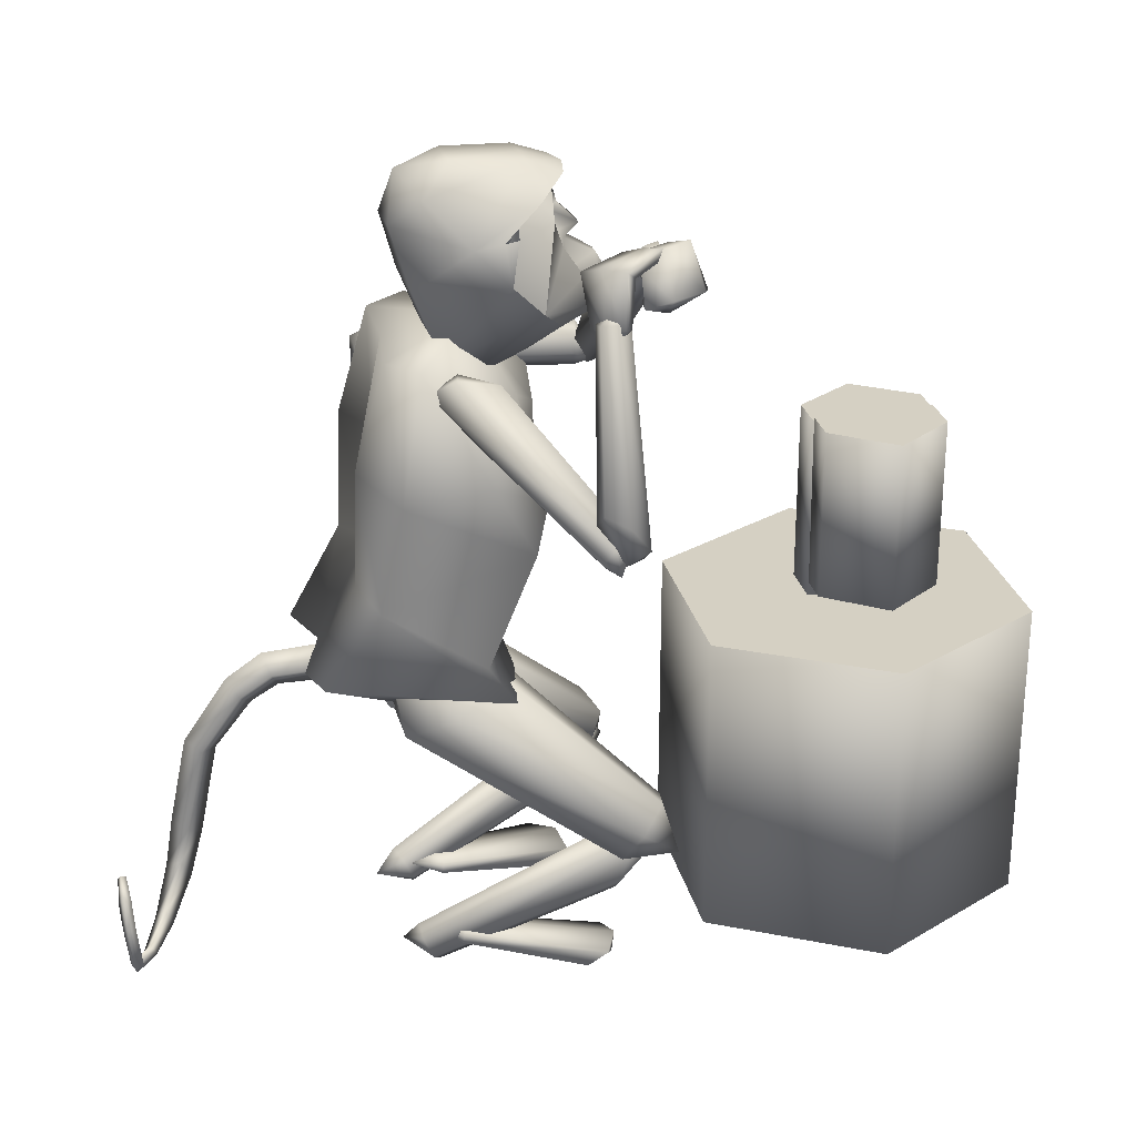
<metadata>
{"format":"obj","ext":"obj","renderer":"f3d","projection":"perspective","resolution":1024,"background":"white","views":[{"elev":26.3,"azim":-12.5,"up":"+Z"}]}
</metadata>
<code>
o log2_Cylinder.016
v 0.6778 0.05907 0.6742
v 0.6778 0.05907 1.088
v 0.8128 0.1525 0.6742
v 0.8128 0.1525 1.088
v 0.9482 0.05994 0.6742
v 0.9482 0.05994 1.088
v 0.9483 -0.01849 1.088
v 0.9484 -0.04182 0.6742
v 0.678 -0.0448 0.6742
v 0.678 -0.03142 1.088
f 10 7 2
f 7 6 2
f 6 4 2
f 9 1 8
f 8 1 5
f 1 3 5
f 2 1 9
f 2 9 10
f 1 2 4
f 1 4 3
f 3 4 6
f 3 6 5
f 5 6 7
f 5 7 8
f 10 9 8
f 10 8 7
o log_Cylinder.017
v 0.9473 -0.1133 0.7118
v 0.9473 -0.1133 1.095
v 0.8133 -0.2126 0.7118
v 0.8133 -0.2126 1.095
v 0.6792 -0.1133 0.7118
v 0.6792 -0.1133 1.095
v 0.6792 -0.02958 1.095
v 0.6792 -0.004664 0.7118
v 0.9473 -0.002406 0.7118
v 0.9473 -0.0167 1.095
f 20 17 12
f 17 16 12
f 16 14 12
f 19 11 18
f 18 11 15
f 11 13 15
f 12 11 19
f 12 19 20
f 11 12 14
f 11 14 13
f 13 14 16
f 13 16 15
f 15 16 17
f 15 17 18
f 20 19 18
f 20 18 17
o table_Cylinder.015
v 0.7685 0.395 -0.01307
v 0.7685 0.395 0.6813
v 1.127 0.1883 -0.01307
v 1.127 0.1883 0.6813
v 1.127 -0.2251 -0.01307
v 1.127 -0.2251 0.6813
v 0.7685 -0.4318 -0.01307
v 0.7685 -0.4318 0.6813
v 0.4105 -0.2251 -0.01307
v 0.4105 -0.2251 0.6813
v 0.4105 0.1883 -0.01307
v 0.4105 0.1883 0.6813
f 24 22 32
f 24 32 26
f 32 30 26
f 30 28 26
f 21 23 31
f 23 25 31
f 25 29 31
f 25 27 29
f 21 22 24
f 21 24 23
f 23 24 26
f 23 26 25
f 25 26 28
f 25 28 27
f 27 28 30
f 27 30 29
f 22 21 31
f 22 31 32
f 29 30 32
f 29 32 31
o axe_Cylinder.014
v 0.2246 -0.3528 1.546
v -0.2571 -0.3584 1.739
v 0.2158 -0.3312 1.525
v -0.2659 -0.3367 1.718
v 0.2236 -0.3081 1.545
v -0.2581 -0.3136 1.738
v 0.2324 -0.3298 1.567
v -0.2493 -0.3353 1.76
v 0.05016 -0.3484 1.838
v -0.2367 -0.3517 1.953
v -0.1184 -0.3523 1.654
v -0.2412 -0.3537 1.704
v -0.1175 -0.3094 1.658
v -0.2404 -0.3109 1.707
f 33 34 36
f 33 36 35
f 35 36 38
f 35 38 37
f 36 34 40
f 36 40 38
f 34 33 39
f 34 39 40
f 37 38 40
f 37 40 39
f 33 35 37
f 33 37 39
f 41 42 44
f 41 44 43
f 44 42 46
f 43 44 46
f 43 46 45
f 45 46 42
f 45 42 41
f 41 43 45
o head.002_Sphere.002
v -0.1844 -0.1054 1.469
v -0.1216 -0.07924 1.305
v -0.2265 0.03201 1.598
v -0.1894 0.06911 1.468
v -0.1252 0.04537 1.304
v -0.05743 0.05269 1.277
v 0.04997 0.03811 1.316
v -0.2013 -0.017 1.699
v -0.1657 0.08459 1.659
v -0.08402 0.1602 1.573
v -0.01427 0.1887 1.501
v 0.05704 0.1633 1.429
v 0.1108 0.09069 1.377
v -0.1019 0.03643 1.72
v -0.099 -0.06431 1.721
v -0.1598 -0.1169 1.66
v -0.07393 -0.1888 1.575
v -0.002616 -0.2142 1.503
v 0.06714 -0.1857 1.431
v 0.1166 -0.1108 1.378
v -0.2236 -0.06874 1.599
v -0.0535 -0.08322 1.278
v 0.05288 -0.06264 1.317
v -0.0834 0.1597 1.573
v -0.08437 0.1597 1.573
v 0.01766 -0.1794 1.588
v 0.01376 0.1551 1.587
v -0.1004 -0.01574 1.721
v -0.01427 0.1887 1.501
v 0.05704 0.1633 1.429
v 0.02641 0.07677 1.679
v 0.08976 0.1172 1.6
v 0.03146 -0.09772 1.68
v 0.09702 -0.1339 1.602
v -0.002616 -0.2142 1.503
v 0.06714 -0.1857 1.431
v 0.1165 -0.009006 1.642
v 0.01766 -0.1794 1.588
v 0.01376 0.1551 1.587
v 0.02885 -0.007364 1.69
v 0.04997 0.03811 1.316
v 0.05704 0.1633 1.429
v 0.1108 0.09069 1.377
v 0.08976 0.1172 1.6
v 0.1178 0.07989 1.535
v 0.2044 0.05997 1.409
v 0.09702 -0.1339 1.602
v 0.1228 -0.09461 1.537
v 0.2083 -0.07566 1.41
v 0.1326 -0.009639 1.358
v 0.06714 -0.1857 1.431
v 0.1166 -0.1108 1.378
v 0.05288 -0.06264 1.317
v 0.1662 -0.03484 1.568
v 0.1649 0.01321 1.568
v 0.1165 -0.009006 1.642
v 0.06234 -0.05605 1.608
v 0.06041 0.04635 1.608
v 0.1348 -0.03978 1.538
v 0.1333 0.01921 1.538
v 0.2477 -0.008098 1.427
v 0.2028 0.005083 1.5
v 0.2032 -0.02351 1.5
v 0.1132 0.02382 1.555
v 0.1158 -0.04214 1.555
v 0.08596 -0.02609 1.605
v 0.08447 0.007778 1.605
v 0.1249 -0.001897 1.606
v 0.1261 -0.01757 1.605
v 0.1646 -0.09845 1.475
v 0.1516 -0.05495 1.484
v 0.1493 0.03657 1.483
v 0.1598 0.08315 1.473
v 0.1258 -0.07898 1.687
v 0.1366 -0.01182 1.69
v 0.07707 0.1077 1.662
v 0.1222 0.0542 1.686
v -0.01183 -0.1824 1.584
v 0.06878 -0.1446 1.648
v 0.05108 -0.01324 1.716
v 0.05123 -0.07411 1.715
v 0.04539 0.04811 1.714
f 48 47 50
f 48 50 51
f 53 52 58
f 53 58 59
f 52 51 57
f 52 57 58
f 51 50 56
f 51 56 57
f 50 49 55
f 50 55 71
f 50 71 56
f 56 71 70
f 123 128 126
f 123 126 121
f 125 63 124
f 120 127 125
f 66 65 68
f 66 68 69
f 68 48 51
f 68 51 52
f 47 67 49
f 47 49 50
f 69 68 52
f 69 52 53
f 67 54 49
f 49 54 55
f 55 54 60
f 60 54 74
f 61 54 62
f 65 64 48
f 65 48 68
f 47 48 64
f 47 64 63
f 67 47 63
f 67 63 62
f 62 54 67
f 63 64 124
f 70 128 122
f 73 70 122
f 57 56 70
f 57 70 73
f 54 61 74
f 121 126 127
f 121 127 120
f 64 72 124
f 127 61 62
f 127 62 63
f 128 60 74
f 128 74 126
f 126 74 61
f 126 61 127
f 55 60 128
f 71 55 128
f 71 128 70
f 127 63 125
f 128 123 122
f 78 75 85
f 78 77 86
f 78 86 83
f 80 81 82
f 78 85 77
f 81 80 84
f 80 79 84
f 83 86 79
f 83 79 80
f 76 75 78
f 89 88 119
f 89 119 92
f 91 88 90
f 105 100 111
f 114 102 115
f 116 94 97
f 96 99 87
f 96 87 89
f 96 89 92
f 96 95 98
f 96 98 99
f 110 101 106
f 105 106 101
f 105 101 100
f 93 94 103
f 90 102 104
f 115 102 112
f 102 93 103
f 91 90 104
f 95 107 109
f 117 105 94
f 117 94 116
f 92 119 118
f 107 92 108
f 109 107 108
f 95 96 107
f 96 92 107
f 92 118 108
f 105 117 109
f 105 109 108
f 105 108 106
f 110 91 104
f 91 110 106
f 94 105 111
f 102 103 112
f 103 94 111
f 102 113 104
f 113 110 104
f 101 114 115
f 101 115 100
f 101 110 113
f 101 113 114
f 103 111 112
f 100 115 112
f 100 112 111
f 117 95 109
f 95 117 116
f 95 116 97
f 95 97 98
f 119 91 106
f 119 106 118
f 88 91 119
f 118 106 108
f 94 93 97
f 114 113 102
o Cylinder.013_Cylinder
v -0.3648 -0.01107 0.6431
v -0.4983 -0.01109 0.6395
v -0.3695 -0.04427 0.6863
v -0.5151 -0.04507 0.677
v -0.3648 -0.07748 0.6431
v -0.499 -0.07746 0.6367
v -0.3601 -0.04427 0.5999
v -0.4822 -0.04347 0.5992
v -0.5666 -0.009085 0.5962
v -0.5922 -0.04342 0.6235
v -0.5672 -0.07535 0.5905
v -0.5416 -0.04101 0.5631
v -0.6543 -0.001724 0.475
v -0.6865 -0.0359 0.4828
v -0.6536 -0.06775 0.4657
v -0.6214 -0.03358 0.4578
v -0.6938 0.01508 0.2567
v -0.7256 -0.01655 0.278
v -0.6932 -0.05056 0.2698
v -0.6614 -0.01892 0.2486
v -0.7198 -0.01206 0.1339
v -0.7433 -0.02305 0.1739
v -0.716 -0.04849 0.1875
v -0.6925 -0.03749 0.1475
v -0.7622 -0.09757 0.05998
v -0.7784 -0.09662 0.0908
v -0.7588 -0.1104 0.108
v -0.7426 -0.1114 0.07722
v -0.7995 -0.1816 0.03876
v -0.8105 -0.1739 0.05867
v -0.7963 -0.1787 0.07467
v -0.7852 -0.1864 0.05476
v -0.8302 -0.244 0.0543
v -0.8413 -0.2363 0.07421
v -0.827 -0.2411 0.09021
v -0.816 -0.2488 0.0703
v -0.8336 -0.2552 0.06778
v -0.8417 -0.2374 0.07243
v -0.8237 -0.23 0.07674
v -0.8155 -0.2478 0.07208
v -0.8444 -0.2653 0.1719
v -0.8523 -0.2476 0.1667
v -0.834 -0.2396 0.1653
v -0.8261 -0.2572 0.1705
v -0.848 -0.238 0.2345
v -0.8562 -0.2258 0.2177
v -0.8379 -0.22 0.2089
v -0.8298 -0.2322 0.2258
v -0.8472 -0.2017 0.2703
v -0.8526 -0.1937 0.2592
v -0.8406 -0.19 0.2534
v -0.8353 -0.198 0.2645
f 129 130 132
f 129 132 131
f 131 132 134
f 131 134 133
f 130 136 140
f 130 140 137
f 130 129 135
f 130 135 136
f 133 134 136
f 133 136 135
f 129 131 133
f 129 133 135
f 140 139 143
f 140 143 144
f 136 134 139
f 136 139 140
f 132 130 137
f 132 137 138
f 134 132 138
f 134 138 139
f 143 142 146
f 143 146 147
f 137 140 144
f 137 144 141
f 138 137 141
f 138 141 142
f 139 138 142
f 139 142 143
f 147 146 150
f 147 150 151
f 144 143 147
f 144 147 148
f 141 144 148
f 141 148 145
f 142 141 145
f 142 145 146
f 150 149 153
f 150 153 154
f 148 147 151
f 148 151 152
f 145 148 152
f 145 152 149
f 146 145 149
f 146 149 150
f 153 156 160
f 153 160 157
f 151 150 154
f 151 154 155
f 152 151 155
f 152 155 156
f 149 152 156
f 149 156 153
f 160 159 163
f 160 163 164
f 154 153 157
f 154 157 158
f 155 154 158
f 155 158 159
f 156 155 159
f 156 159 160
f 164 163 167
f 164 167 168
f 157 160 164
f 157 164 161
f 158 157 161
f 158 161 162
f 159 158 162
f 159 162 163
f 167 166 170
f 167 170 171
f 161 164 168
f 161 168 165
f 162 161 165
f 162 165 166
f 163 162 166
f 163 166 167
f 170 169 173
f 170 173 174
f 168 167 171
f 168 171 172
f 165 168 172
f 165 172 169
f 166 165 169
f 166 169 170
f 173 176 180
f 173 180 177
f 171 170 174
f 171 174 175
f 172 171 175
f 172 175 176
f 169 172 176
f 169 176 173
f 178 177 180
f 178 180 179
f 174 173 177
f 174 177 178
f 175 174 178
f 175 178 179
f 176 175 179
f 176 179 180
o Cylinder.012_Cylinder.000
v 0.1567 -0.4143 1.484
v 0.2041 -0.3728 1.598
v 0.1759 -0.452 1.493
v 0.226 -0.4391 1.617
v 0.1612 -0.4637 1.495
v 0.2376 -0.4339 1.642
v 0.1273 -0.4376 1.489
v 0.214 -0.3811 1.628
v 0.1081 -0.3999 1.48
v 0.187 -0.3219 1.601
v 0.1228 -0.3883 1.477
v 0.1827 -0.3168 1.588
v 0.2374 -0.3857 1.613
v 0.1427 -0.4344 1.45
v 0.1584 -0.3913 1.571
v 0.1846 -0.4396 1.589
v 0.1661 -0.451 1.606
v 0.1213 -0.4141 1.603
v 0.0951 -0.3658 1.585
v 0.1137 -0.3544 1.568
f 195 182 184
f 195 184 196
f 196 184 186
f 196 186 197
f 197 186 188
f 197 188 198
f 198 188 190
f 198 190 199
f 192 190 193
f 200 192 182
f 200 182 195
f 199 190 192
f 199 192 200
f 183 185 194
f 186 193 188
f 182 192 193
f 184 182 193
f 186 184 193
f 190 188 193
f 181 183 194
f 185 187 194
f 191 194 189
f 187 189 194
f 191 181 194
f 181 195 196
f 181 196 183
f 183 196 197
f 183 197 185
f 185 197 198
f 185 198 187
f 187 198 199
f 187 199 189
f 195 181 191
f 195 191 200
f 189 199 200
f 189 200 191
o Cylinder.011_Cylinder.013
v 0.1829 -0.4647 1.061
v -0.006459 -0.2319 1.273
v 0.1702 -0.4979 1.084
v -0.03935 -0.2661 1.327
v 0.1321 -0.5239 1.074
v -0.1255 -0.2697 1.344
v 0.1067 -0.5167 1.041
v -0.1788 -0.2391 1.308
v 0.1194 -0.4835 1.018
v -0.1459 -0.2048 1.254
v 0.1575 -0.4575 1.028
v -0.05975 -0.2012 1.237
v -0.1141 -0.2053 1.332
v 0.1411 -0.5328 1.019
f 201 202 204
f 201 204 203
f 203 204 206
f 203 206 205
f 205 206 208
f 205 208 207
f 207 208 210
f 207 210 209
f 212 210 213
f 202 201 211
f 202 211 212
f 209 210 212
f 209 212 211
f 203 205 214
f 206 213 208
f 202 212 213
f 204 202 213
f 206 204 213
f 210 208 213
f 201 203 214
f 205 207 214
f 211 214 209
f 207 209 214
f 211 201 214
o Cylinder.010_Cylinder.012
v 0.1151 -0.4506 1.503
v 0.1061 -0.5327 1.151
v 0.1473 -0.4589 1.505
v 0.1556 -0.5536 1.127
v 0.1778 -0.4346 1.5
v 0.2001 -0.5296 1.067
v 0.176 -0.402 1.493
v 0.195 -0.4846 1.03
v 0.1438 -0.3936 1.491
v 0.1455 -0.4637 1.053
v 0.1133 -0.4179 1.496
v 0.101 -0.4878 1.113
v 0.1517 -0.5304 1.04
v 0.1654 -0.3999 1.535
f 215 216 218
f 215 218 217
f 217 218 220
f 217 220 219
f 219 220 222
f 219 222 221
f 221 222 224
f 221 224 223
f 226 224 227
f 216 215 225
f 216 225 226
f 223 224 226
f 223 226 225
f 217 219 228
f 220 227 222
f 216 226 227
f 218 216 227
f 220 218 227
f 224 222 227
f 215 217 228
f 219 221 228
f 225 228 223
f 221 223 228
f 225 215 228
o Cylinder.009_Cylinder.011
v 0.2839 -0.2096 1.578
v 0.2594 0.07942 1.362
v 0.2521 -0.2179 1.572
v 0.2071 0.08945 1.337
v 0.2393 -0.2422 1.544
v 0.1841 0.09682 1.262
v 0.2584 -0.2583 1.522
v 0.2134 0.09416 1.212
v 0.2902 -0.2501 1.527
v 0.2657 0.08414 1.236
v 0.303 -0.2258 1.555
v 0.2887 0.07677 1.311
v 0.2255 0.1333 1.261
v 0.2671 -0.2828 1.555
f 229 230 232
f 229 232 231
f 231 232 234
f 231 234 233
f 233 234 236
f 233 236 235
f 235 236 238
f 235 238 237
f 240 238 241
f 230 229 239
f 230 239 240
f 237 238 240
f 237 240 239
f 231 233 242
f 234 241 236
f 230 240 241
f 232 230 241
f 234 232 241
f 238 236 241
f 229 231 242
f 233 235 242
f 239 242 237
f 235 237 242
f 239 229 242
o Cylinder.008_Cylinder.009
v 0.195 0.1269 1.299
v -0.1505 0.2525 1.306
v 0.1822 0.08837 1.287
v -0.1972 0.2009 1.291
v 0.1787 0.07384 1.243
v -0.255 0.1981 1.225
v 0.1882 0.09786 1.209
v -0.266 0.247 1.174
v 0.201 0.1364 1.221
v -0.2192 0.2986 1.189
v 0.2044 0.151 1.265
v -0.1615 0.3013 1.255
v -0.2625 0.2591 1.25
v 0.2292 0.09059 1.223
f 243 244 246
f 243 246 245
f 245 246 248
f 245 248 247
f 247 248 250
f 247 250 249
f 249 250 252
f 249 252 251
f 254 252 255
f 244 243 253
f 244 253 254
f 251 252 254
f 251 254 253
f 245 247 256
f 248 255 250
f 244 254 255
f 246 244 255
f 248 246 255
f 252 250 255
f 243 245 256
f 247 249 256
f 253 256 251
f 249 251 256
f 253 243 256
o Cylinder.007_Cylinder.008
v 0.2737 -0.2401 1.538
v 0.2851 -0.369 1.521
v 0.2318 -0.2456 1.529
v 0.2135 -0.3777 1.517
v 0.2234 -0.2414 1.545
v 0.2119 -0.4058 1.513
v 0.2571 -0.2318 1.571
v 0.2702 -0.3977 1.522
v 0.299 -0.2263 1.58
v 0.3373 -0.3783 1.529
v 0.3074 -0.2305 1.563
v 0.3454 -0.3654 1.528
v 0.263 -0.3886 1.496
v 0.2629 -0.2 1.544
v 0.2817 -0.3272 1.558
v 0.2265 -0.3412 1.547
v 0.217 -0.3492 1.572
v 0.2628 -0.3431 1.607
v 0.318 -0.329 1.618
v 0.3275 -0.321 1.594
f 271 258 260
f 271 260 272
f 272 260 262
f 272 262 273
f 273 262 264
f 273 264 274
f 274 264 266
f 274 266 275
f 268 266 269
f 276 268 258
f 276 258 271
f 275 266 268
f 275 268 276
f 259 261 270
f 262 269 264
f 258 268 269
f 260 258 269
f 262 260 269
f 266 264 269
f 257 259 270
f 261 263 270
f 267 270 265
f 263 265 270
f 267 257 270
f 257 271 272
f 257 272 259
f 259 272 273
f 259 273 261
f 261 273 274
f 261 274 263
f 263 274 275
f 263 275 265
f 271 257 267
f 271 267 276
f 265 275 276
f 265 276 267
o Cylinder.006_Cylinder.007
v -0.1421 0.1195 -0.01495
v 0.0927 0.1938 -0.06781
v -0.1225 0.06958 0.004457
v 0.1419 0.1191 -0.04188
v -0.1196 0.074 0.02829
v 0.1819 0.137 -0.01408
v -0.1364 0.1284 0.03271
v 0.1728 0.2297 -0.01219
v -0.156 0.1783 0.0133
v 0.1236 0.3044 -0.03812
v -0.1589 0.1739 -0.01053
v 0.08355 0.2864 -0.06593
v 0.1732 0.2043 -0.04782
v -0.1941 0.1063 0.01873
f 277 278 280
f 277 280 279
f 279 280 282
f 279 282 281
f 281 282 284
f 281 284 283
f 283 284 286
f 283 286 285
f 288 286 289
f 278 277 287
f 278 287 288
f 285 286 288
f 285 288 287
f 279 281 290
f 282 289 284
f 278 288 289
f 280 278 289
f 282 280 289
f 286 284 289
f 277 279 290
f 281 283 290
f 287 290 285
f 283 285 290
f 287 277 290
o Cylinder.005_Cylinder.006
v -0.1235 -0.1642 -0.01794
v 0.1215 -0.2074 -0.07249
v -0.1279 -0.2152 0.005168
v 0.1329 -0.2928 -0.04075
v -0.1229 -0.2109 0.02867
v 0.1776 -0.2928 -0.0137
v -0.1136 -0.1555 0.02906
v 0.211 -0.2074 -0.01839
v -0.1092 -0.1044 0.005952
v 0.1996 -0.1221 -0.05014
v -0.1142 -0.1088 -0.01755
v 0.1549 -0.1221 -0.07719
v 0.1994 -0.2325 -0.05215
v -0.1759 -0.1503 0.01584
f 291 292 294
f 291 294 293
f 293 294 296
f 293 296 295
f 295 296 298
f 295 298 297
f 297 298 300
f 297 300 299
f 302 300 303
f 292 291 301
f 292 301 302
f 299 300 302
f 299 302 301
f 293 295 304
f 296 303 298
f 292 302 303
f 294 292 303
f 296 294 303
f 300 298 303
f 291 293 304
f 295 297 304
f 301 304 299
f 297 299 304
f 301 291 304
o Cylinder.004_Cylinder.005
v -0.1822 0.1306 -0.04389
v 0.1996 0.2315 0.11
v -0.1861 0.09809 -0.01623
v 0.2234 0.1869 0.1639
v -0.2073 0.1014 0.02736
v 0.2497 0.2073 0.2529
v -0.2245 0.1373 0.04329
v 0.2521 0.2723 0.288
v -0.2206 0.1697 0.01564
v 0.2283 0.3169 0.2341
v -0.1994 0.1664 -0.02795
v 0.202 0.2965 0.1451
v 0.2866 0.2547 0.2188
v -0.2691 0.1101 -0.00267
f 305 306 308
f 305 308 307
f 307 308 310
f 307 310 309
f 309 310 312
f 309 312 311
f 311 312 314
f 311 314 313
f 316 314 317
f 306 305 315
f 306 315 316
f 313 314 316
f 313 316 315
f 307 309 318
f 310 317 312
f 306 316 317
f 308 306 317
f 310 308 317
f 314 312 317
f 305 307 318
f 309 311 318
f 315 318 313
f 311 313 318
f 315 305 318
o Cylinder.003_Cylinder.004
v -0.1704 -0.1597 -0.06436
v 0.2069 -0.2323 0.1145
v -0.1891 -0.1896 -0.04
v 0.2067 -0.2861 0.1651
v -0.2104 -0.1809 0.002755
v 0.232 -0.2841 0.2566
v -0.2131 -0.1423 0.02115
v 0.2575 -0.2281 0.2976
v -0.1944 -0.1124 -0.003217
v 0.2577 -0.1742 0.247
v -0.1731 -0.1212 -0.04597
v 0.2324 -0.1763 0.1555
v 0.2873 -0.2535 0.2287
v -0.2479 -0.1351 -0.01422
f 319 320 322
f 319 322 321
f 321 322 324
f 321 324 323
f 323 324 326
f 323 326 325
f 325 326 328
f 325 328 327
f 330 328 331
f 320 319 329
f 320 329 330
f 327 328 330
f 327 330 329
f 321 323 332
f 324 331 326
f 320 330 331
f 322 320 331
f 324 322 331
f 328 326 331
f 319 321 332
f 323 325 332
f 329 332 327
f 325 327 332
f 329 319 332
o Cylinder.002_Cylinder.003
v 0.3008 -0.2686 0.3341
v -0.01719 -0.1547 0.6149
v 0.2473 -0.3221 0.2897
v -0.1252 -0.2333 0.5684
v 0.2076 -0.2922 0.2216
v -0.2333 -0.1711 0.5085
v 0.2214 -0.209 0.1978
v -0.2334 -0.0303 0.4952
v 0.2748 -0.1555 0.2422
v -0.1254 0.04823 0.5417
v 0.3145 -0.1854 0.3104
v -0.01733 -0.01399 0.6016
v -0.2547 -0.04384 0.6538
v 0.3389 -0.2683 0.2077
f 333 334 336
f 333 336 335
f 335 336 338
f 335 338 337
f 337 338 340
f 337 340 339
f 339 340 342
f 339 342 341
f 344 342 345
f 334 333 343
f 334 343 344
f 341 342 344
f 341 344 343
f 335 337 346
f 338 345 340
f 334 344 345
f 336 334 345
f 338 336 345
f 342 340 345
f 333 335 346
f 337 339 346
f 343 346 341
f 339 341 346
f 343 333 346
o Cylinder.001_Cylinder.002
v 0.255 0.3179 0.306
v -0.04345 0.1759 0.5892
v 0.2814 0.2341 0.2865
v -0.02195 0.03258 0.5829
v 0.2466 0.1971 0.2206
v -0.1197 -0.04469 0.5268
v 0.1854 0.2439 0.1742
v -0.2389 0.02141 0.4772
v 0.1589 0.3277 0.1936
v -0.2604 0.1648 0.4835
v 0.1937 0.3647 0.2595
v -0.1627 0.242 0.5395
v -0.2623 0.03802 0.6333
v 0.293 0.3176 0.181
f 347 348 350
f 347 350 349
f 349 350 352
f 349 352 351
f 351 352 354
f 351 354 353
f 353 354 356
f 353 356 355
f 358 356 359
f 348 347 357
f 348 357 358
f 355 356 358
f 355 358 357
f 349 351 360
f 352 359 354
f 348 358 359
f 350 348 359
f 352 350 359
f 356 354 359
f 347 349 360
f 351 353 360
f 357 360 355
f 353 355 360
f 357 347 360
o Cylinder_Cylinder.001
v 0.03061 -0.01139 0.5676
v 0.07374 -0.01545 1.184
v -0.004096 -0.2243 0.5918
v 0.02186 -0.117 1.24
v -0.4023 -0.2053 0.6566
v -0.1911 -0.2431 1.353
v -0.3849 0.014 0.6793
v -0.2337 0.008367 1.342
v -0.3763 0.2233 0.6566
v -0.1494 0.228 1.353
v 0.02193 0.2042 0.5918
v 0.07843 0.06935 1.231
v -0.05915 -0.01192 1.382
v -0.2293 0.004398 0.4975
v 0.02747 -0.2828 0.9586
v 0.08145 -0.01448 0.9853
v 0.05055 0.2383 0.9345
v -0.06626 -0.2407 0.6886
v -0.04849 0.2222 0.6596
v -0.03622 -0.007331 0.7302
v -0.256 0.2539 0.833
v -0.2853 -0.2408 0.8367
v -0.2725 0.01229 0.8961
v 0.07447 -0.178 1.027
v 0.09402 0.1311 1.022
v -0.4337 -0.1341 0.6661
v -0.324 -0.144 0.8619
v -0.2525 -0.1615 1.349
v -0.2398 0.1568 1.353
v -0.3192 0.1382 0.8668
v -0.4331 0.1277 0.6702
v -0.2014 0.29 1.099
v -0.02394 0.2704 1.091
v -0.3069 0.1482 1.129
v -0.3175 -0.1531 1.114
v -0.2403 -0.28 1.084
v -0.2579 0.01013 1.141
v -0.05952 -0.2988 1.116
v -0.01765 -0.2429 1.184
v 0.02645 0.2178 1.166
f 375 384 398
f 387 395 397
f 387 397 383
f 390 394 392
f 390 392 381
f 372 370 373
f 373 368 388
f 362 372 373
f 364 362 373
f 366 364 373
f 370 389 373
f 375 398 396
f 375 396 382
f 378 375 382
f 377 393 385
f 379 377 376
f 379 376 380
f 380 376 375
f 380 375 378
f 392 393 377
f 381 392 377
f 381 377 379
f 364 366 399
f 372 385 400
f 377 385 376
f 376 384 375
f 376 362 364
f 376 364 384
f 385 372 362
f 385 362 376
f 366 373 388
f 382 396 395
f 382 395 387
f 383 397 394
f 383 394 390
f 389 368 373
f 392 370 393
f 385 393 400
f 394 389 370
f 394 370 392
f 396 366 388
f 396 388 395
f 397 368 389
f 397 389 394
f 395 388 368
f 395 368 397
f 396 398 366
f 399 366 398
f 384 399 398
f 384 364 399
f 370 372 400
f 393 370 400
f 361 380 378
f 361 378 363
f 380 361 371
f 380 371 379
f 369 381 379
f 369 379 371
f 363 365 374
f 361 363 374
f 386 367 374
f 371 374 369
f 391 369 374
f 371 361 374
f 363 378 382
f 363 382 365
f 386 387 383
f 386 383 367
f 391 390 381
f 391 381 369
f 365 382 387
f 365 387 386
f 367 383 390
f 367 390 391
f 367 391 374
f 365 386 374

</code>
